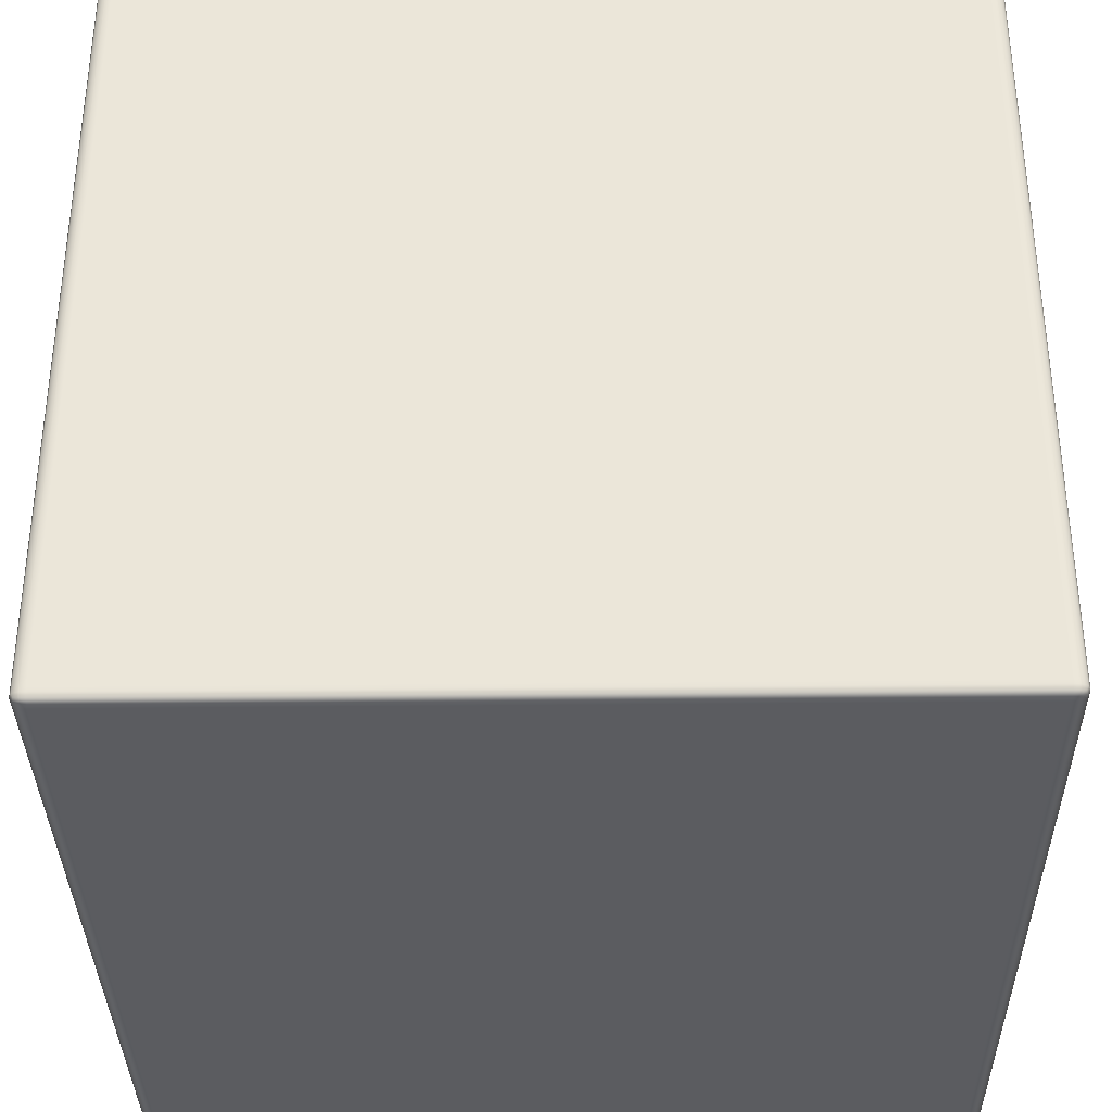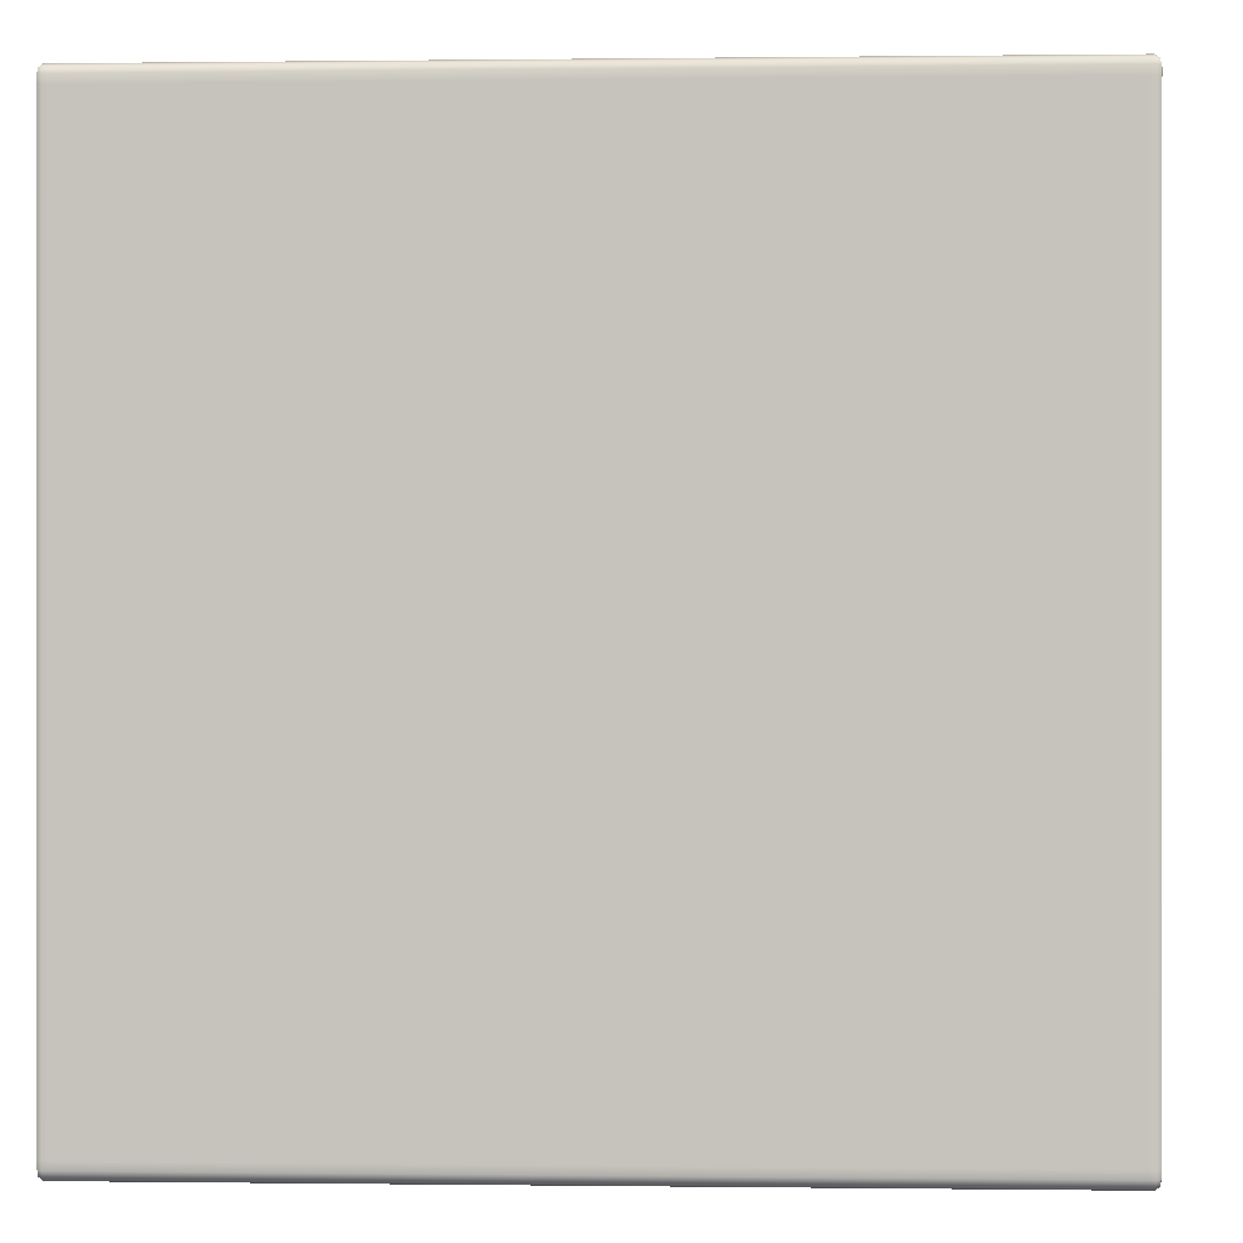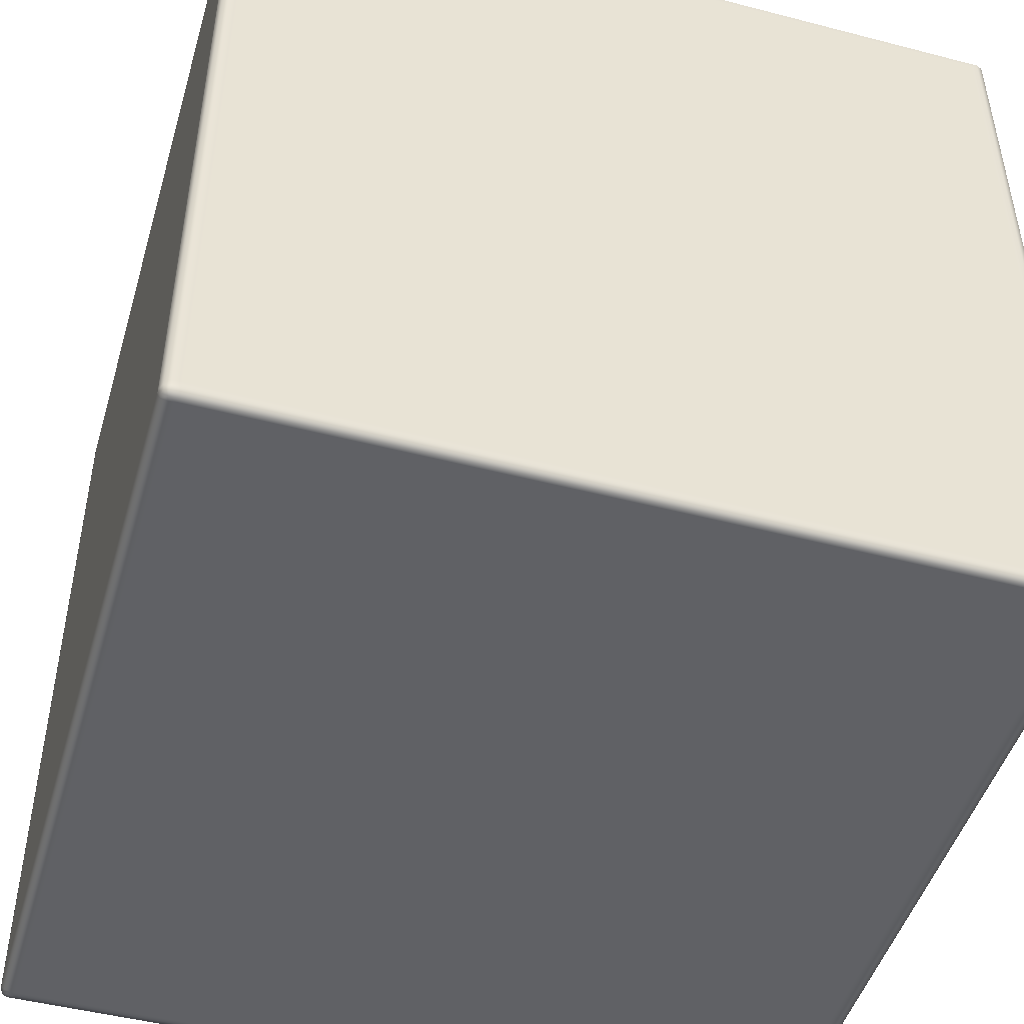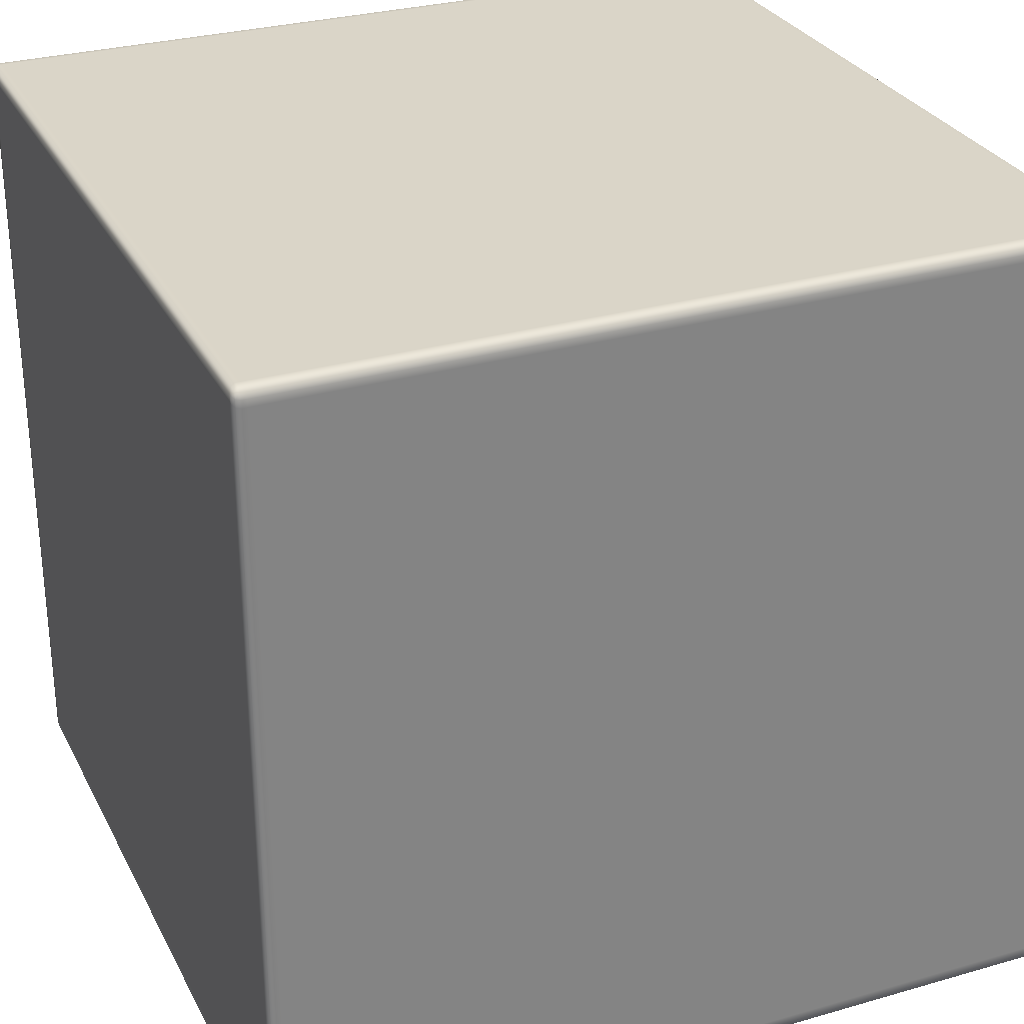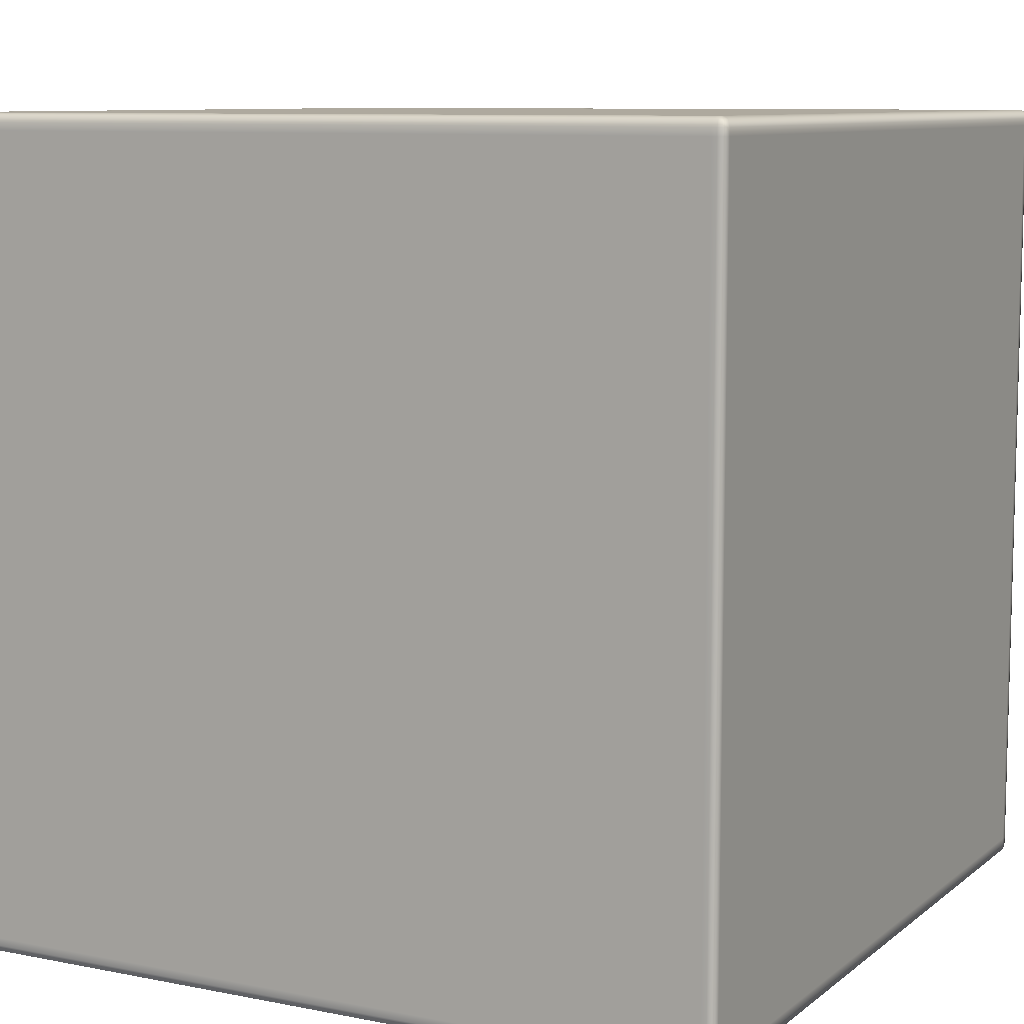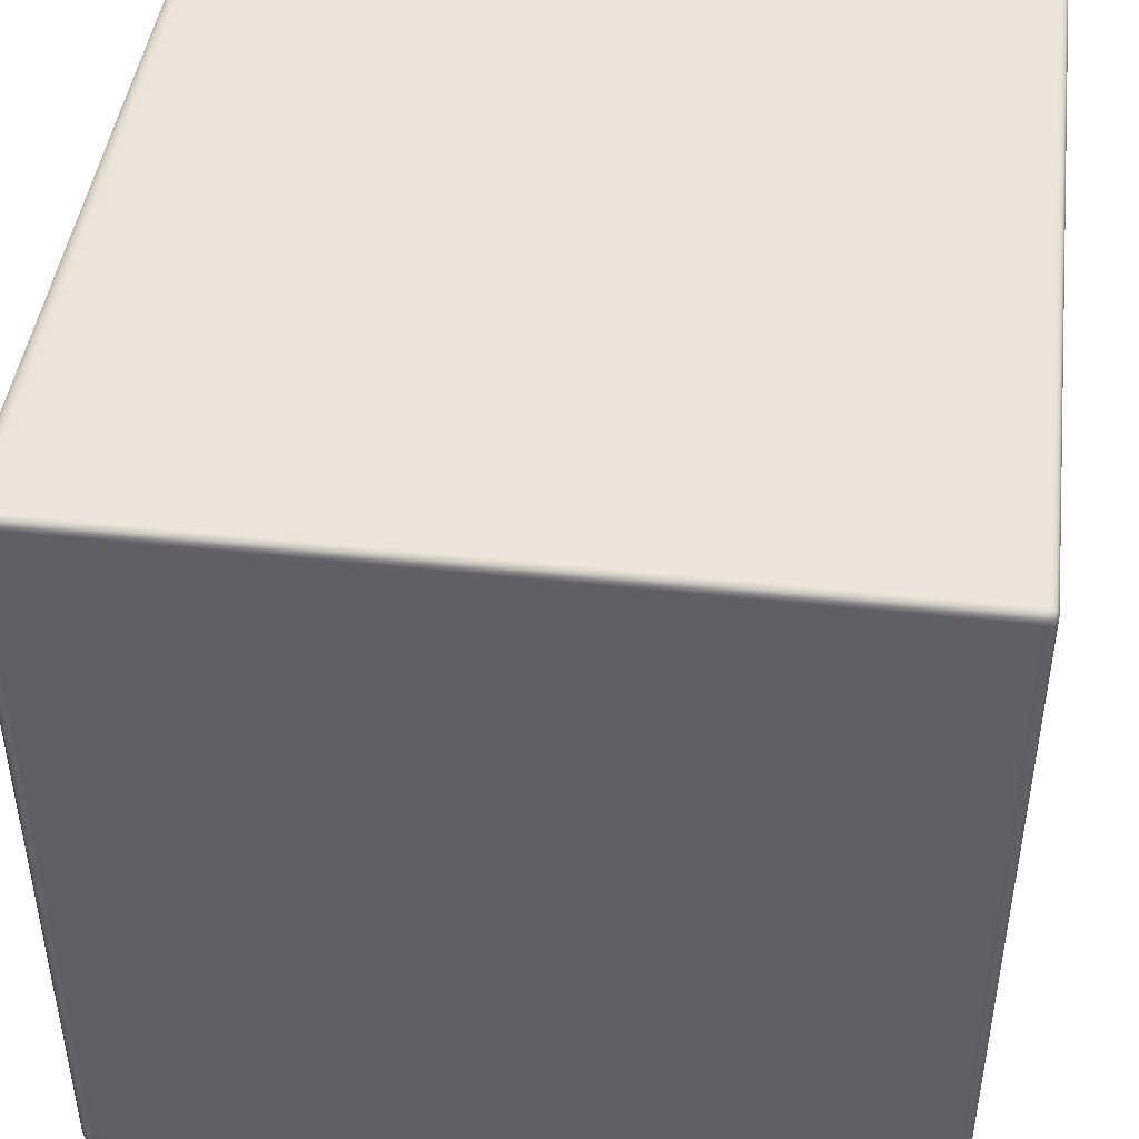
<metadata>
{"format":"obj","ext":"obj","renderer":"f3d","projection":"perspective","resolution":1024,"background":"white","views":[{"elev":-34.7,"azim":-179.2,"up":"+Y"},{"elev":0.1,"azim":-87.2,"up":"+Z"},{"elev":-47.7,"azim":-106.3,"up":"+Y"},{"elev":29.3,"azim":67.0,"up":"+Z"},{"elev":9.0,"azim":118.0,"up":"+Z"},{"elev":44.7,"azim":7.3,"up":"+Z"}]}
</metadata>
<code>
v -0.4968 -0.4935 0.4967
v -0.4954 -0.4973 0.4953
v -0.4968 -0.4981 0.4889
v -0.5 -0.4935 0.4889
v -0.4968 -0.4876 0.4967
v -0.5 -0.4935 0.4799
v -0.4968 -0.4981 0.4799
v -0.5 -0.4876 0.4889
v -0.4968 0.4876 0.4967
v -0.5 -0.4935 -0.4799
v -0.4968 -0.4981 -0.4799
v -0.5 -0.4876 0.4799
v -0.5 0.4876 0.4889
v -0.4968 0.4935 0.4967
v -0.5 -0.4935 -0.4889
v -0.4968 -0.4981 -0.4889
v -0.5 -0.4876 -0.4799
v -0.4968 -0.4935 -0.4967
v -0.4954 -0.4973 -0.4953
v -0.5 -0.4876 -0.4889
v -0.4968 -0.4876 -0.4967
v -0.5 0.4876 0.4799
v -0.5 0.4876 -0.4889
v -0.4968 0.4876 -0.4967
v -0.5 0.4876 -0.4799
v -0.5 0.4935 -0.4889
v -0.4968 0.4935 -0.4967
v -0.5 0.4935 -0.4799
v -0.4968 0.4981 -0.4889
v -0.4954 0.4973 -0.4953
v -0.4968 0.4981 -0.4799
v -0.5 0.4935 0.4799
v -0.4968 0.4981 0.4799
v -0.5 0.4935 0.4889
v -0.4968 0.4981 0.4889
v -0.4954 0.4973 0.4953
v -0.4968 -0.4981 0.4889
v -0.4954 -0.4973 0.4953
v -0.4892 -0.4981 0.4967
v -0.4892 -0.5 0.4889
v -0.4968 -0.4981 0.4799
v -0.4826 -0.5 0.4889
v -0.4826 -0.4981 0.4967
v -0.4892 -0.5 0.4799
v -0.4968 -0.4981 -0.4799
v -0.4892 -0.5 -0.4799
v -0.4968 -0.4981 -0.4889
v 0.4826 -0.5 0.4889
v 0.4826 -0.4981 0.4967
v -0.4826 -0.5 0.4799
v 0.4826 -0.5 0.4799
v 0.4892 -0.5 0.4889
v 0.4892 -0.4981 0.4967
v -0.4826 -0.5 -0.4799
v -0.4892 -0.5 -0.4889
v 0.4892 -0.5 0.4799
v 0.4968 -0.4981 0.4889
v 0.4954 -0.4973 0.4953
v 0.4968 -0.4981 0.4799
v -0.4892 -0.4981 -0.4967
v -0.4954 -0.4973 -0.4953
v -0.4826 -0.4981 -0.4967
v -0.4826 -0.5 -0.4889
v 0.4826 -0.4981 -0.4967
v 0.4826 -0.5 -0.4799
v 0.4892 -0.5 -0.4799
v 0.4968 -0.4981 -0.4799
v 0.4826 -0.5 -0.4889
v 0.4892 -0.4981 -0.4967
v 0.4892 -0.5 -0.4889
v 0.4968 -0.4981 -0.4889
v 0.4954 -0.4973 -0.4953
v -0.4892 -0.4981 0.4967
v -0.4954 -0.4973 0.4953
v -0.4968 -0.4935 0.4967
v -0.4892 -0.4935 0.5
v -0.4826 -0.4981 0.4967
v -0.4892 -0.4876 0.5
v -0.4968 -0.4876 0.4967
v -0.4826 -0.4935 0.5
v -0.4826 -0.4935 0.5
v 0.4826 -0.4981 0.4967
v -0.4826 -0.4981 0.4967
v -0.4892 0.4876 0.5
v -0.4968 0.4876 0.4967
v -0.4826 -0.4876 0.5
v 0.4826 -0.4935 0.5
v 0.4892 -0.4981 0.4967
v 0.4826 -0.4876 0.5
v 0.4826 -0.4935 0.5
v -0.4826 0.4876 0.5
v -0.4892 0.4935 0.5
v -0.4968 0.4935 0.4967
v 0.4892 -0.4935 0.5
v 0.4892 -0.4935 0.5
v 0.4826 0.4876 0.5
v -0.4826 0.4935 0.5
v -0.4892 0.4981 0.4967
v -0.4954 0.4973 0.4953
v -0.4826 0.4981 0.4967
v 0.4826 0.4935 0.5
v 0.4826 0.4981 0.4967
v 0.4968 -0.4935 0.4967
v 0.4968 -0.4935 0.4967
v 0.4954 -0.4973 0.4953
v 0.4892 -0.4981 0.4967
v 0.4968 -0.4876 0.4967
v 0.4968 -0.4935 0.4967
v 0.4892 -0.4876 0.5
v 0.4968 0.4876 0.4967
v 0.4892 0.4876 0.5
v 0.4968 0.4935 0.4967
v 0.4892 0.4935 0.5
v 0.4892 0.4981 0.4967
v 0.4954 0.4973 0.4953
v 0.4968 -0.4981 0.4889
v 0.4954 -0.4973 0.4953
v 0.4968 -0.4935 0.4967
v 0.5 -0.4935 0.4889
v 0.4968 -0.4981 0.4799
v 0.5 -0.4876 0.4889
v 0.4968 -0.4876 0.4967
v 0.5 -0.4935 0.4799
v 0.4968 -0.4981 -0.4799
v 0.5 -0.4876 0.4799
v 0.5 -0.4935 -0.4799
v 0.4968 -0.4981 -0.4889
v 0.5 0.4876 0.4889
v 0.4968 0.4876 0.4967
v 0.5 0.4876 0.4799
v 0.5 -0.4876 -0.4799
v 0.5 -0.4935 -0.4889
v 0.5 0.4935 0.4889
v 0.4968 0.4935 0.4967
v 0.5 0.4935 0.4799
v 0.4968 0.4981 0.4889
v 0.4954 0.4973 0.4953
v 0.4968 0.4981 0.4799
v 0.4968 -0.4935 -0.4967
v 0.4954 -0.4973 -0.4953
v 0.4968 -0.4876 -0.4967
v 0.5 -0.4876 -0.4889
v 0.4968 0.4876 -0.4967
v 0.5 0.4876 -0.4799
v 0.5 0.4935 -0.4799
v 0.4968 0.4981 0.4799
v 0.4968 0.4981 -0.4799
v 0.5 0.4935 -0.4799
v 0.5 0.4876 -0.4889
v 0.4968 0.4935 -0.4967
v 0.5 0.4935 -0.4889
v 0.5 0.4935 -0.4889
v 0.4968 0.4981 -0.4889
v 0.4968 0.4981 -0.4889
v 0.4954 0.4973 -0.4953
v -0.4892 0.4981 0.4967
v -0.4954 0.4973 0.4953
v -0.4968 0.4981 0.4889
v -0.4892 0.5 0.4889
v -0.4826 0.4981 0.4967
v -0.4892 0.5 0.4799
v -0.4968 0.4981 0.4799
v -0.4826 0.5 0.4889
v 0.4826 0.4981 0.4967
v -0.4826 0.5 0.4799
v 0.4826 0.5 0.4889
v 0.4892 0.4981 0.4967
v -0.4892 0.5 -0.4799
v -0.4968 0.4981 -0.4799
v -0.4826 0.5 -0.4799
v 0.4826 0.5 0.4799
v 0.4892 0.5 0.4889
v -0.4892 0.5 -0.4889
v -0.4968 0.4981 -0.4889
v -0.4826 0.5 -0.4889
v -0.4892 0.4981 -0.4967
v -0.4954 0.4973 -0.4953
v -0.4826 0.4981 -0.4967
v 0.4968 0.4981 0.4889
v 0.4954 0.4973 0.4953
v 0.4968 0.4981 0.4799
v 0.4892 0.5 0.4799
v 0.4968 0.4981 -0.4799
v 0.4826 0.5 -0.4799
v 0.4826 0.5 -0.4889
v 0.4826 0.4981 -0.4967
v 0.4892 0.5 -0.4799
v 0.4968 0.4981 -0.4889
v 0.4892 0.5 -0.4889
v 0.4892 0.4981 -0.4967
v 0.4954 0.4973 -0.4953
v -0.4892 0.4981 -0.4967
v -0.4954 0.4973 -0.4953
v -0.4968 0.4935 -0.4967
v -0.4892 0.4935 -0.5
v -0.4826 0.4981 -0.4967
v -0.4892 0.4876 -0.5
v -0.4968 0.4876 -0.4967
v -0.4826 0.4935 -0.5
v 0.4826 0.4981 -0.4967
v -0.4892 -0.4876 -0.5
v -0.4968 -0.4876 -0.4967
v -0.4826 0.4876 -0.5
v 0.4826 0.4935 -0.5
v 0.4892 0.4981 -0.4967
v -0.4892 -0.4935 -0.5
v -0.4968 -0.4935 -0.4967
v -0.4826 -0.4876 -0.5
v 0.4826 0.4876 -0.5
v -0.4892 -0.4981 -0.4967
v -0.4954 -0.4973 -0.4953
v -0.4826 -0.4935 -0.5
v -0.4892 -0.4981 -0.4967
v -0.4826 -0.4981 -0.4967
v -0.4826 -0.4935 -0.5
v 0.4826 -0.4876 -0.5
v 0.4826 -0.4935 -0.5
v 0.4826 -0.4935 -0.5
v 0.4826 -0.4981 -0.4967
v 0.4892 -0.4876 -0.5
v 0.4892 -0.4935 -0.5
v 0.4892 -0.4935 -0.5
v 0.4892 -0.4981 -0.4967
v 0.4968 -0.4935 -0.4967
v 0.4968 -0.4935 -0.4967
v 0.4892 -0.4981 -0.4967
v 0.4954 -0.4973 -0.4953
v 0.4968 -0.4935 -0.4967
v 0.4968 -0.4876 -0.4967
v 0.4892 0.4876 -0.5
v 0.4968 0.4876 -0.4967
v 0.4892 0.4935 -0.5
v 0.4968 0.4935 -0.4967
v 0.4954 0.4973 -0.4953
g Cube_(23)_2503_32
f 1 3 2
f 1 4 3
f 4 1 5
f 3 4 6
f 3 6 7
f 4 5 8
f 6 4 8
f 8 5 9
f 7 6 10
f 7 10 11
f 6 8 12
f 10 6 12
f 8 9 13
f 12 8 13
f 13 9 14
f 11 10 15
f 11 15 16
f 10 12 17
f 15 10 17
f 16 15 18
f 16 18 19
f 20 18 15
f 15 17 20
f 20 21 18
f 17 12 22
f 12 13 22
f 23 21 20
f 23 24 21
f 20 17 25
f 17 22 25
f 20 25 23
f 26 24 23
f 26 27 24
f 23 25 28
f 28 25 22
f 23 28 26
f 27 26 29
f 28 29 26
f 27 29 30
f 28 31 29
f 28 22 32
f 32 31 28
f 32 22 13
f 32 33 31
f 32 13 34
f 34 33 32
f 13 14 34
f 34 35 33
f 35 34 14
f 35 14 36
f 37 39 38
f 37 40 39
f 40 37 41
f 39 40 42
f 39 42 43
f 40 41 44
f 44 42 40
f 44 41 45
f 44 45 46
f 46 45 47
f 43 42 48
f 43 48 49
f 44 50 42
f 46 50 44
f 42 50 51
f 42 51 48
f 49 48 52
f 49 52 53
f 46 54 50
f 51 50 54
f 46 47 55
f 55 54 46
f 48 56 52
f 48 51 56
f 53 52 57
f 57 52 56
f 53 57 58
f 57 56 59
f 60 55 47
f 60 47 61
f 55 60 62
f 55 62 63
f 55 63 54
f 63 62 64
f 51 54 65
f 56 51 65
f 65 54 63
f 59 56 66
f 56 65 66
f 59 66 67
f 63 64 68
f 65 63 68
f 66 65 68
f 68 64 69
f 67 66 70
f 66 68 70
f 68 69 70
f 67 70 71
f 71 70 69
f 71 69 72
f 73 75 74
f 73 76 75
f 76 73 77
f 75 76 78
f 75 78 79
f 76 77 80
f 81 83 82
f 79 78 84
f 79 84 85
f 76 86 78
f 76 80 86
f 81 82 87
f 87 82 88
f 89 80 90
f 89 86 80
f 78 86 91
f 78 91 84
f 85 84 92
f 85 92 93
f 87 88 94
f 89 90 95
f 96 86 89
f 96 91 86
f 84 91 97
f 84 97 92
f 97 91 96
f 93 92 98
f 98 92 97
f 93 98 99
f 98 97 100
f 100 97 101
f 97 96 101
f 100 101 102
f 103 94 88
f 104 106 105
f 95 108 107
f 95 107 109
f 89 95 109
f 96 89 109
f 109 107 110
f 96 109 111
f 109 110 111
f 101 96 111
f 111 110 112
f 102 101 113
f 101 111 113
f 111 112 113
f 102 113 114
f 114 113 112
f 114 112 115
f 116 118 117
f 116 119 118
f 119 116 120
f 118 119 121
f 118 121 122
f 119 120 123
f 123 120 124
f 119 123 125
f 119 125 121
f 123 124 126
f 125 123 126
f 126 124 127
f 122 121 128
f 122 128 129
f 121 125 130
f 121 130 128
f 125 126 131
f 130 125 131
f 126 127 132
f 131 126 132
f 129 128 133
f 129 133 134
f 128 130 135
f 128 135 133
f 134 133 136
f 136 133 135
f 134 136 137
f 136 135 138
f 139 132 127
f 139 127 140
f 141 132 139
f 141 142 132
f 143 142 141
f 131 132 142
f 130 131 144
f 135 130 144
f 144 131 142
f 138 135 145
f 135 144 145
f 146 148 147
f 143 149 142
f 144 142 149
f 145 144 149
f 150 149 143
f 147 148 151
f 145 149 152
f 150 152 149
f 147 151 153
f 154 152 150
f 154 150 155
f 156 158 157
f 156 159 158
f 159 156 160
f 158 159 161
f 158 161 162
f 159 160 163
f 163 160 164
f 159 163 165
f 159 165 161
f 163 164 166
f 165 163 166
f 166 164 167
f 162 161 168
f 162 168 169
f 161 165 170
f 161 170 168
f 165 166 171
f 170 165 171
f 166 167 172
f 171 166 172
f 169 168 173
f 169 173 174
f 168 170 175
f 168 175 173
f 174 173 176
f 176 173 175
f 174 176 177
f 176 175 178
f 179 172 167
f 179 167 180
f 172 179 181
f 172 181 182
f 171 172 182
f 182 181 183
f 170 171 184
f 175 170 184
f 184 171 182
f 178 175 185
f 175 184 185
f 178 185 186
f 182 183 187
f 184 182 187
f 185 184 187
f 187 183 188
f 186 185 189
f 185 187 189
f 187 188 189
f 186 189 190
f 190 189 188
f 190 188 191
f 192 194 193
f 192 195 194
f 195 192 196
f 194 195 197
f 194 197 198
f 195 196 199
f 199 196 200
f 198 197 201
f 198 201 202
f 195 203 197
f 195 199 203
f 199 200 204
f 204 200 205
f 202 201 206
f 202 206 207
f 197 208 201
f 197 203 208
f 209 203 199
f 209 199 204
f 207 206 210
f 207 210 211
f 201 212 206
f 210 206 212
f 201 208 212
f 213 215 214
f 216 208 203
f 212 208 216
f 216 203 209
f 214 215 217
f 212 216 218
f 214 217 219
f 220 216 209
f 218 216 220
f 219 217 221
f 218 220 222
f 219 221 223
f 223 221 224
f 220 225 222
f 226 228 227
f 220 229 225
f 220 209 230
f 230 229 220
f 230 209 204
f 230 231 229
f 230 204 232
f 232 231 230
f 204 205 232
f 232 233 231
f 233 232 205
f 233 205 234

</code>
